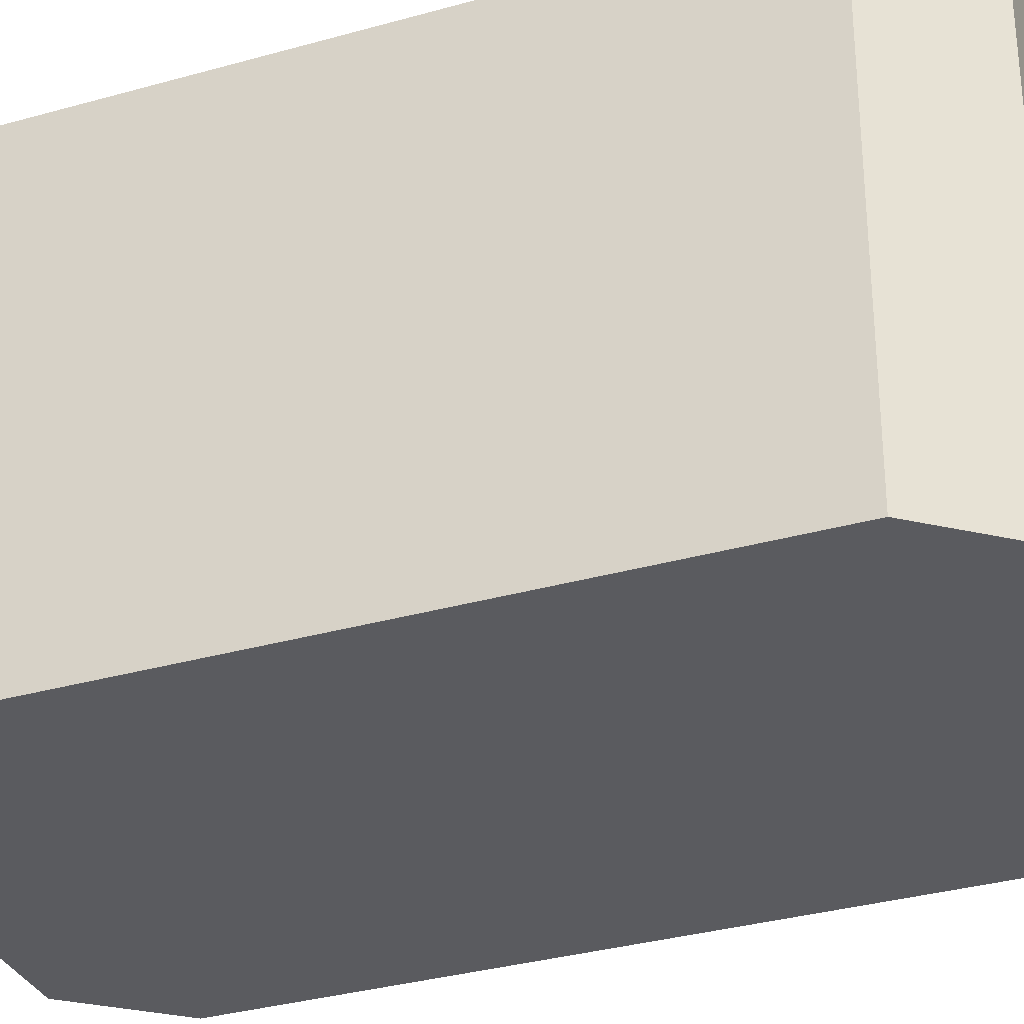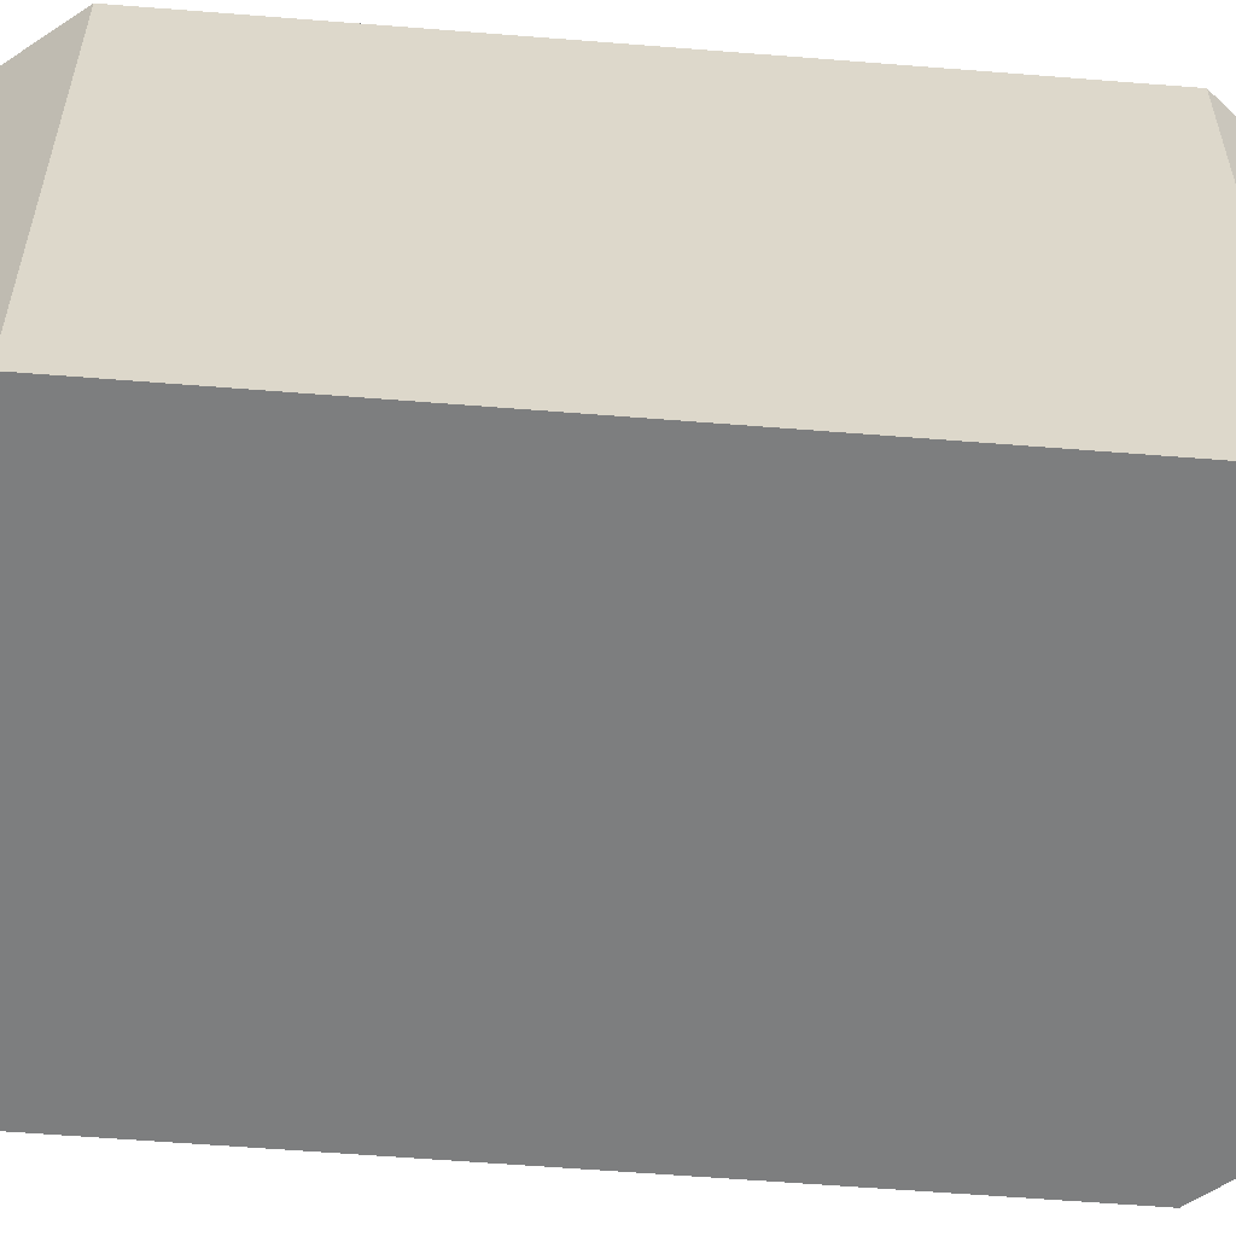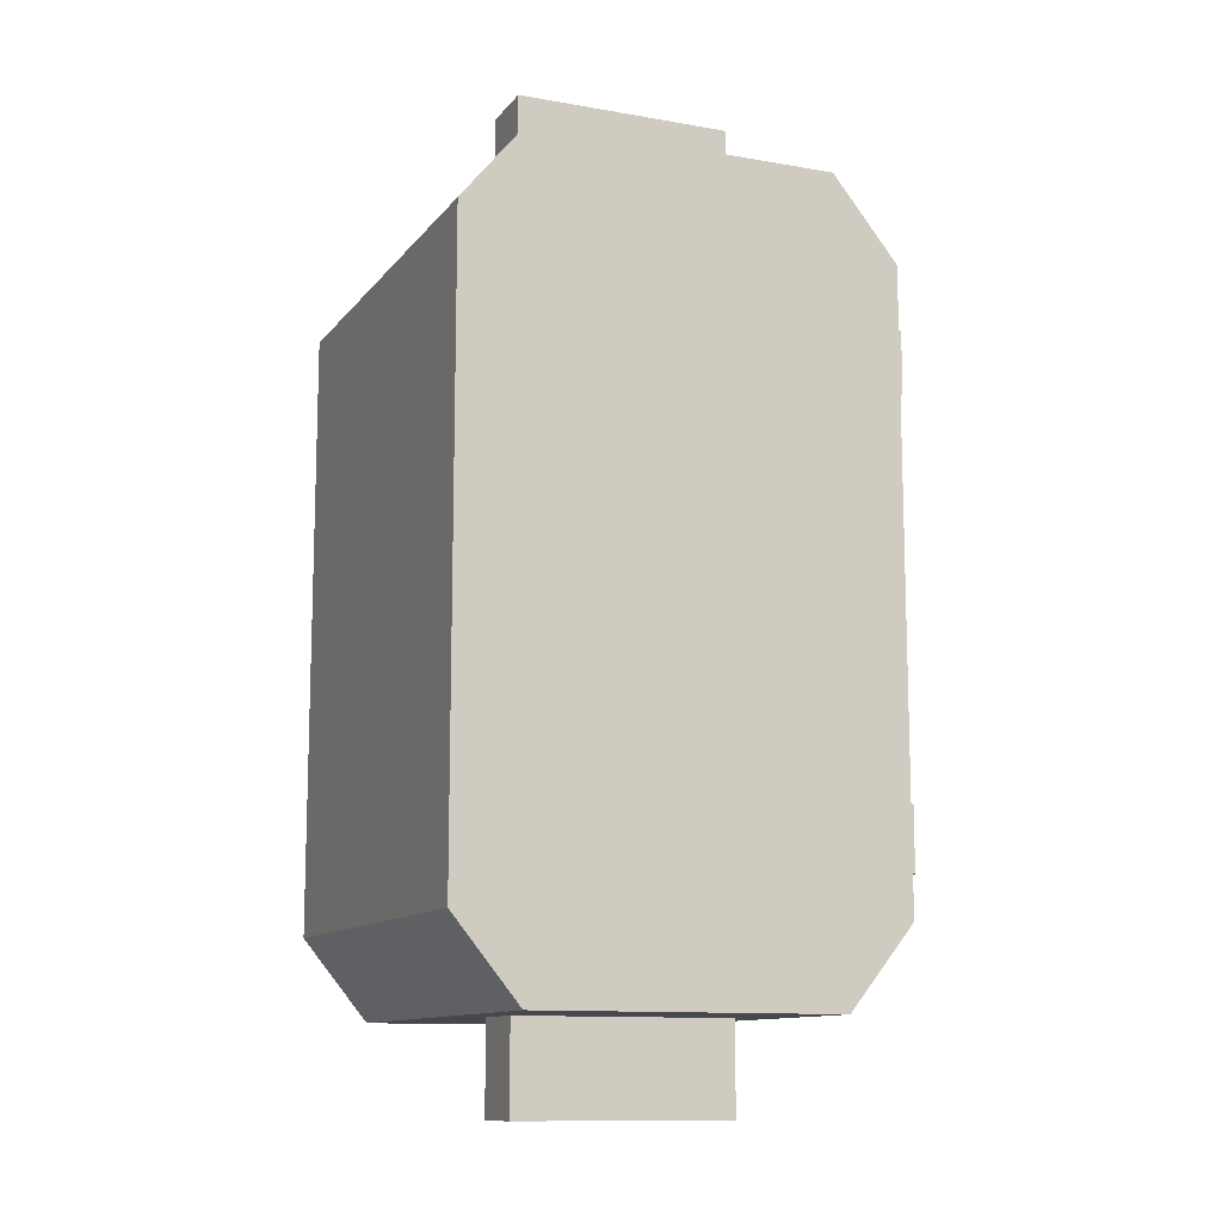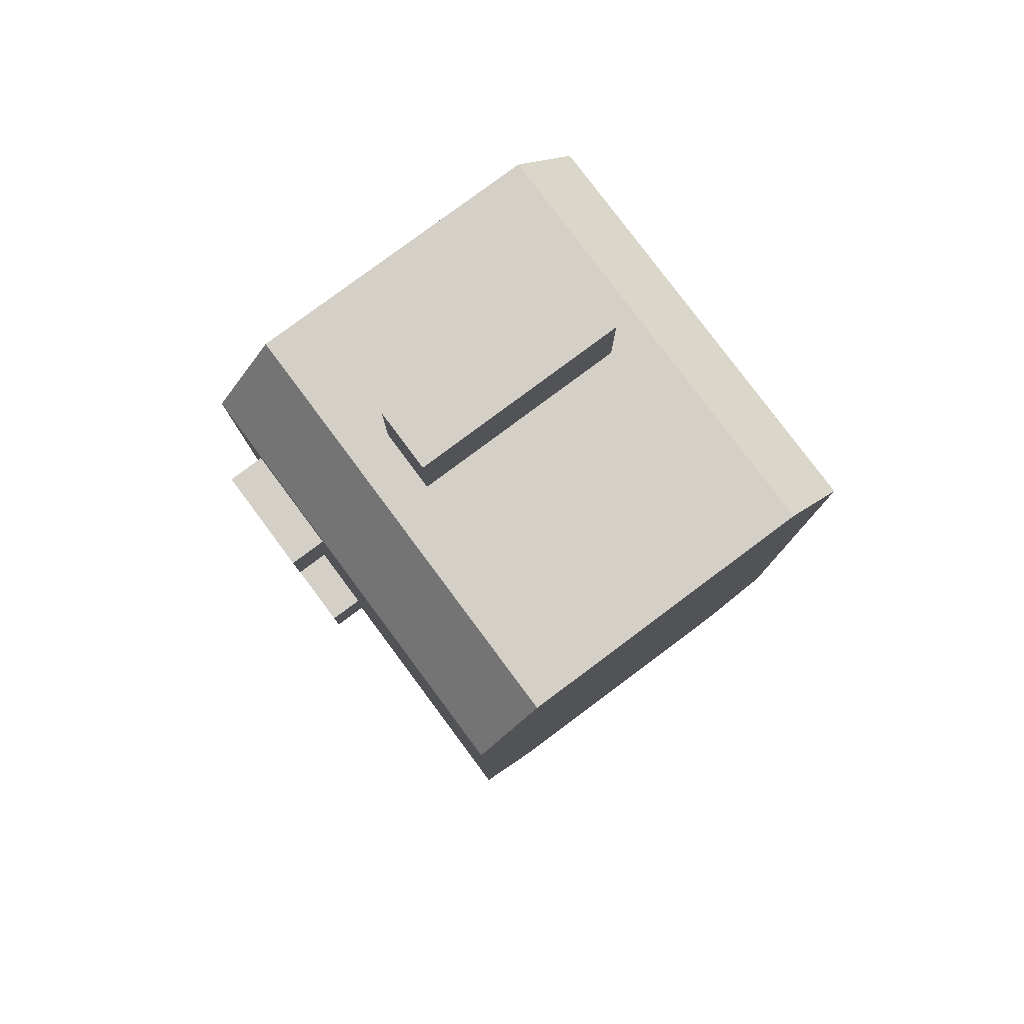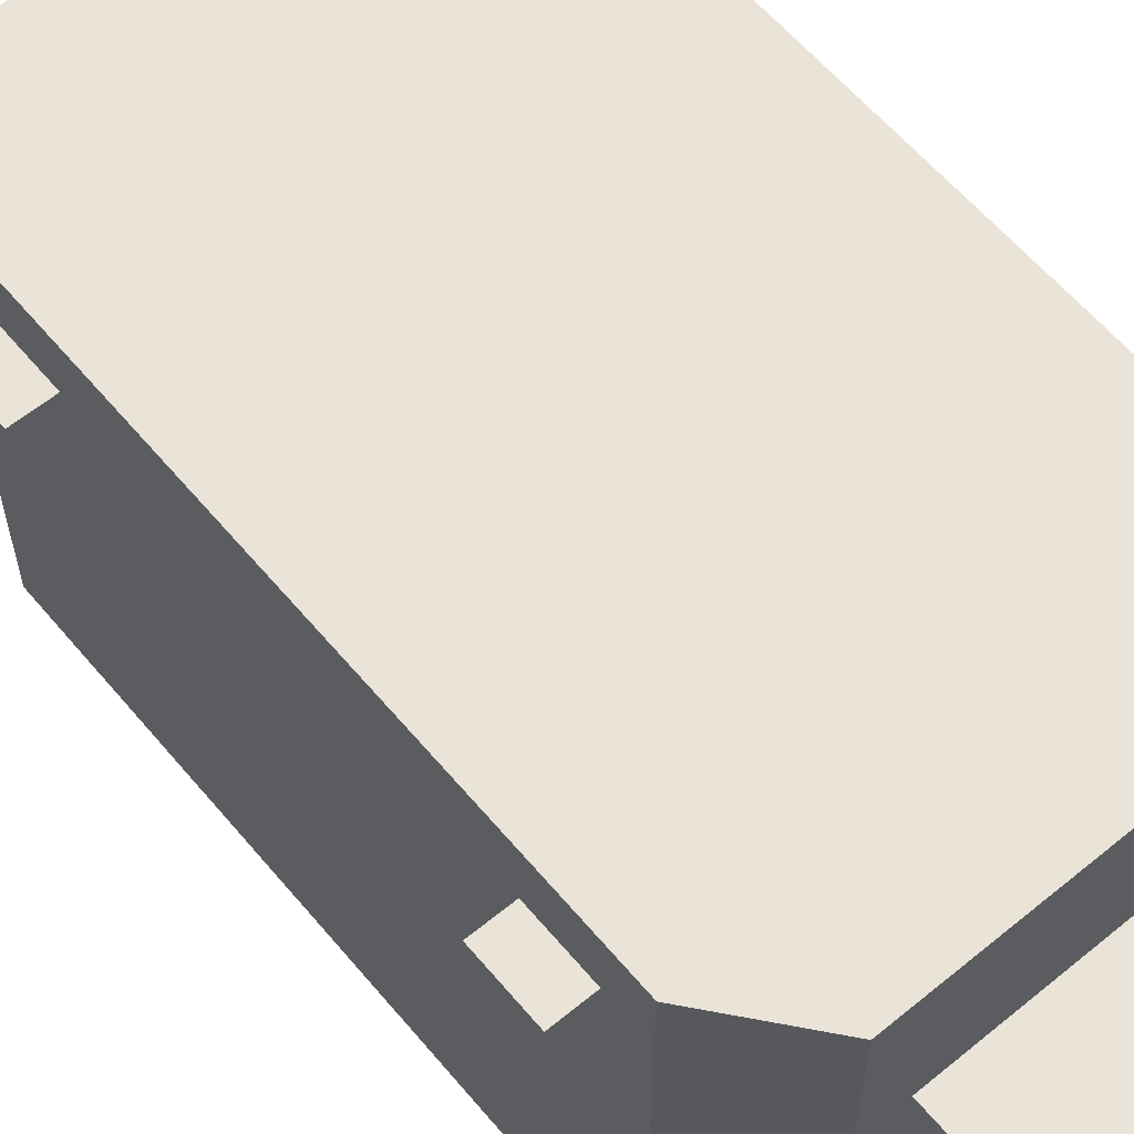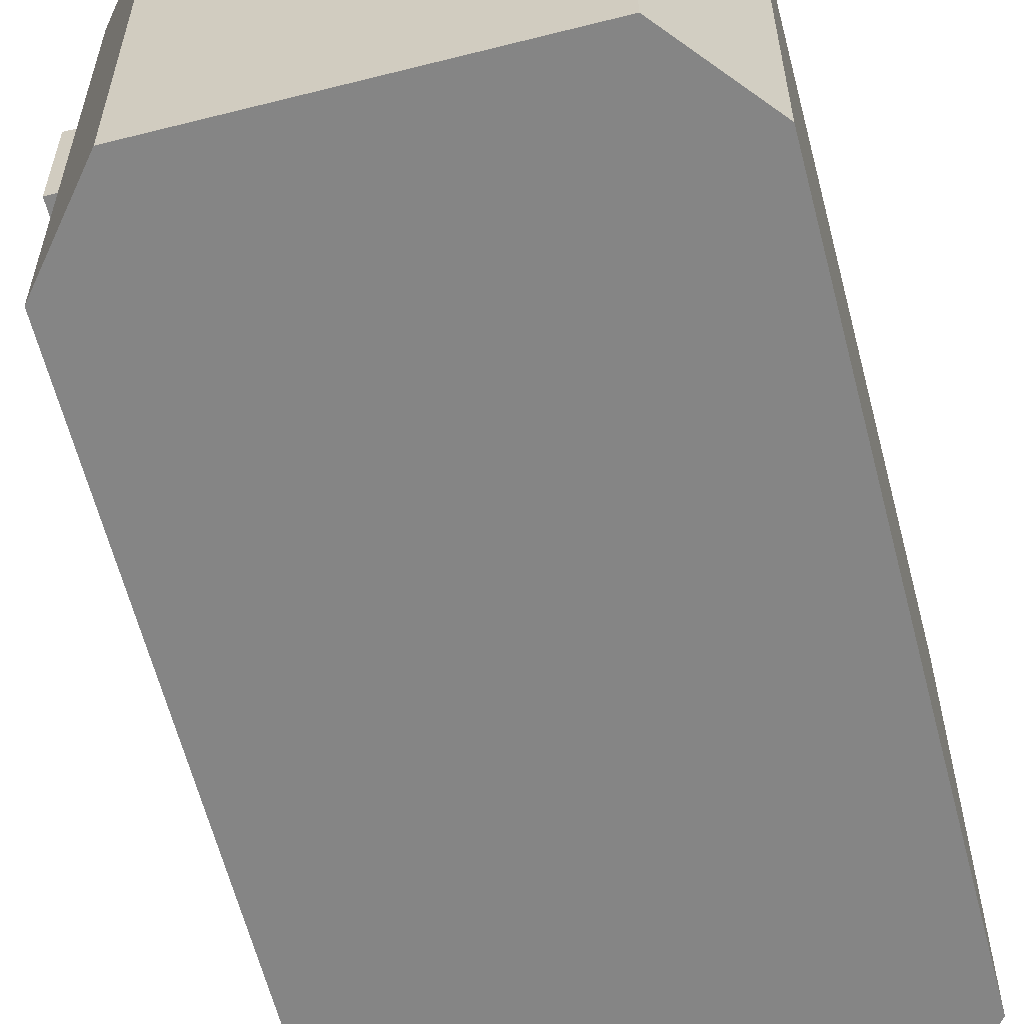
<metadata>
{"format":"obj","ext":"obj","renderer":"f3d","projection":"perspective","resolution":1024,"background":"white","views":[{"elev":-32.9,"azim":111.5,"up":"+Y"},{"elev":-59.3,"azim":85.3,"up":"+Y"},{"elev":-11.6,"azim":157.1,"up":"+Z"},{"elev":79.9,"azim":-36.7,"up":"+Z"},{"elev":60.8,"azim":-39.9,"up":"+Y"},{"elev":-61.7,"azim":14.5,"up":"+Y"}]}
</metadata>
<code>
v -0.2536 0.6392 -1.077
v 0.3557 0.6392 -1.077
v -0.2536 0.8149 -1.077
v 0.3557 0.8149 -1.077
v -0.2536 0.8149 -1.33
v 0.3557 0.8149 -1.33
v -0.2536 0.6392 -1.33
v 0.3557 0.6392 -1.33
v -0.1529 0.8149 -1.077
v 0.255 0.8149 -1.077
v 0.255 0.8149 -1.24
v -0.1529 0.8149 -1.24
v -0.1529 0.6392 -1.24
v 0.255 0.6392 -1.24
v 0.255 0.6392 -1.077
v -0.1529 0.6392 -1.077
v -0.554 0 0.8507
v 0.6561 0 0.8507
v -0.554 1.21 0.8507
v 0.6561 1.21 0.8507
v -0.554 1.21 -0.8507
v 0.6561 1.21 -0.8507
v -0.554 0 -0.8507
v 0.6561 0 -0.8507
v -0.37 0 1.077
v 0.4721 0 1.077
v 0.4721 1.21 1.077
v -0.37 1.21 1.077
v -0.37 1.21 -1.077
v 0.4721 1.21 -1.077
v 0.4721 0 -1.077
v -0.37 0 -1.077
v 0.6561 0.9113 0.8507
v 0.4721 0.9113 1.077
v -0.37 0.9113 1.077
v -0.554 0.9113 0.8507
v -0.554 0.9113 -0.8507
v -0.37 0.9113 -1.077
v 0.4721 0.9113 -1.077
v 0.6561 0.9113 -0.8507
v 0.6561 0.8772 0.8507
v 0.4721 0.8772 1.077
v -0.37 0.8772 1.077
v -0.554 0.8772 0.8507
v -0.554 0.8772 -0.8507
v -0.37 0.8772 -1.077
v 0.4721 0.8772 -1.077
v 0.6561 0.8772 -0.8507
v 0.6561 0.3828 0.8507
v 0.4721 0.3828 1.077
v -0.37 0.3828 1.077
v -0.554 0.3828 0.8507
v -0.554 0.3828 -0.8507
v -0.37 0.3828 -1.077
v 0.4721 0.3828 -1.077
v 0.6561 0.3828 -0.8507
v 0.6561 0.1623 0.8507
v 0.4721 0.1623 1.077
v -0.37 0.1623 1.077
v -0.554 0.1623 0.8507
v -0.554 0.1623 -0.8507
v -0.37 0.1623 -1.077
v 0.4721 0.1623 -1.077
v 0.6561 0.1623 -0.8507
v 0.6561 0.8772 -0.5299
v 0.6561 0.9113 -0.5104
v 0.6561 0.7797 -0.3579
v 0.6561 0.8137 -0.3448
v 0.6561 0.7797 0.3579
v 0.6561 0.8137 0.3448
v 0.6561 0.8772 0.5299
v 0.6561 0.9113 0.5104
v -0.4245 1.21 0.7585
v 0.5266 1.21 0.7585
v 0.5266 1.21 -0.7585
v -0.4245 1.21 -0.7585
v -0.2798 1.21 0.9602
v 0.3819 1.21 0.9602
v 0.3819 1.21 -0.9602
v -0.2798 1.21 -0.9602
v -0.6561 0.7494 0.7357
v -0.5495 0.7494 0.7357
v -0.6561 1.047 0.7357
v -0.5495 1.047 0.7357
v -0.6561 1.047 0.5567
v -0.5495 1.047 0.5567
v -0.6561 0.7494 0.5567
v -0.5495 0.7494 0.5567
v -0.6561 0.7494 -0.5374
v -0.5495 0.7494 -0.5374
v -0.6561 1.047 -0.5374
v -0.5495 1.047 -0.5374
v -0.6561 1.047 -0.7164
v -0.5495 1.047 -0.7164
v -0.6561 0.7494 -0.7164
v -0.5495 0.7494 -0.7164
v 0.3557 0.6392 1.077
v -0.2536 0.6392 1.077
v 0.3557 0.8149 1.077
v -0.2536 0.8149 1.077
v 0.3557 0.8149 1.33
v -0.2536 0.8149 1.33
v 0.3557 0.6392 1.33
v -0.2536 0.6392 1.33
v 0.255 0.8149 1.077
v -0.1529 0.8149 1.077
v -0.1529 0.8149 1.24
v 0.255 0.8149 1.24
v 0.255 0.6392 1.24
v -0.1529 0.6392 1.24
v -0.1529 0.6392 1.077
v 0.255 0.6392 1.077
f 9 10 11 12
f 5 6 8 7
f 13 14 15 16
f 2 8 6 4
f 7 1 3 5
f 4 6 11 10
f 6 5 12 11
f 5 3 9 12
f 7 8 14 13
f 8 2 15 14
f 1 7 13 16
f 25 26 58 59
f 73 74 75 76
f 62 63 31 32
f 18 17 23 24
f 57 18 24 64
f 17 60 61 23
f 17 18 26 25
f 18 57 58 26
f 74 73 77 78
f 60 17 25 59
f 76 75 79 80
f 64 24 31 63
f 24 23 32 31
f 23 61 62 32
f 33 20 27 34
f 35 34 27 28
f 19 36 35 28
f 36 19 21 37
f 38 37 21 29
f 29 30 39 38
f 22 40 39 30
f 22 20 40
f 40 20 66
f 72 66 20
f 20 33 72
f 41 33 34 42
f 43 42 34 35
f 36 44 43 35
f 44 36 37 45
f 46 45 37 38
f 38 39 47 46
f 40 48 47 39
f 41 71 72 33
f 49 41 42 50
f 51 50 42 43
f 44 52 51 43
f 52 44 45 53
f 54 53 45 46
f 46 47 55 54
f 48 56 55 47
f 41 49 71
f 71 49 69
f 49 56 69
f 69 56 67
f 48 65 56
f 56 65 67
f 57 49 50 58
f 59 58 50 51
f 52 60 59 51
f 60 52 53 61
f 62 61 53 54
f 54 55 63 62
f 56 64 63 55
f 49 57 64 56
f 66 65 48 40
f 68 67 65 66
f 70 69 67 68
f 72 71 69 70
f 68 66 72 70
f 20 22 75 74
f 21 19 73 76
f 19 28 77 73
f 28 27 78 77
f 27 20 74 78
f 22 30 79 75
f 30 29 80 79
f 29 21 76 80
f 81 82 84 83
f 83 84 86 85
f 85 86 88 87
f 87 88 82 81
f 82 88 86 84
f 87 81 83 85
f 89 90 92 91
f 91 92 94 93
f 93 94 96 95
f 95 96 90 89
f 90 96 94 92
f 95 89 91 93
f 105 106 107 108
f 101 102 104 103
f 109 110 111 112
f 98 104 102 100
f 103 97 99 101
f 100 102 107 106
f 102 101 108 107
f 101 99 105 108
f 103 104 110 109
f 104 98 111 110
f 97 103 109 112

</code>
